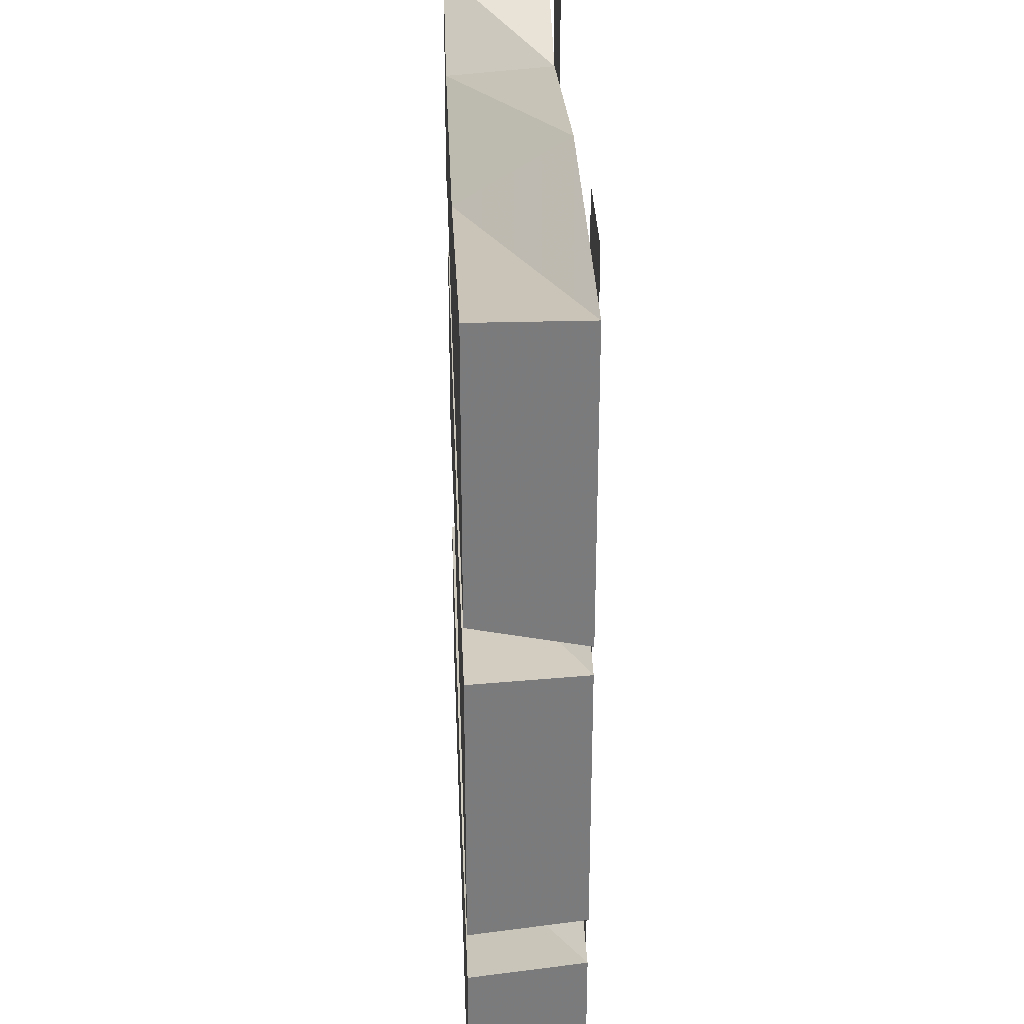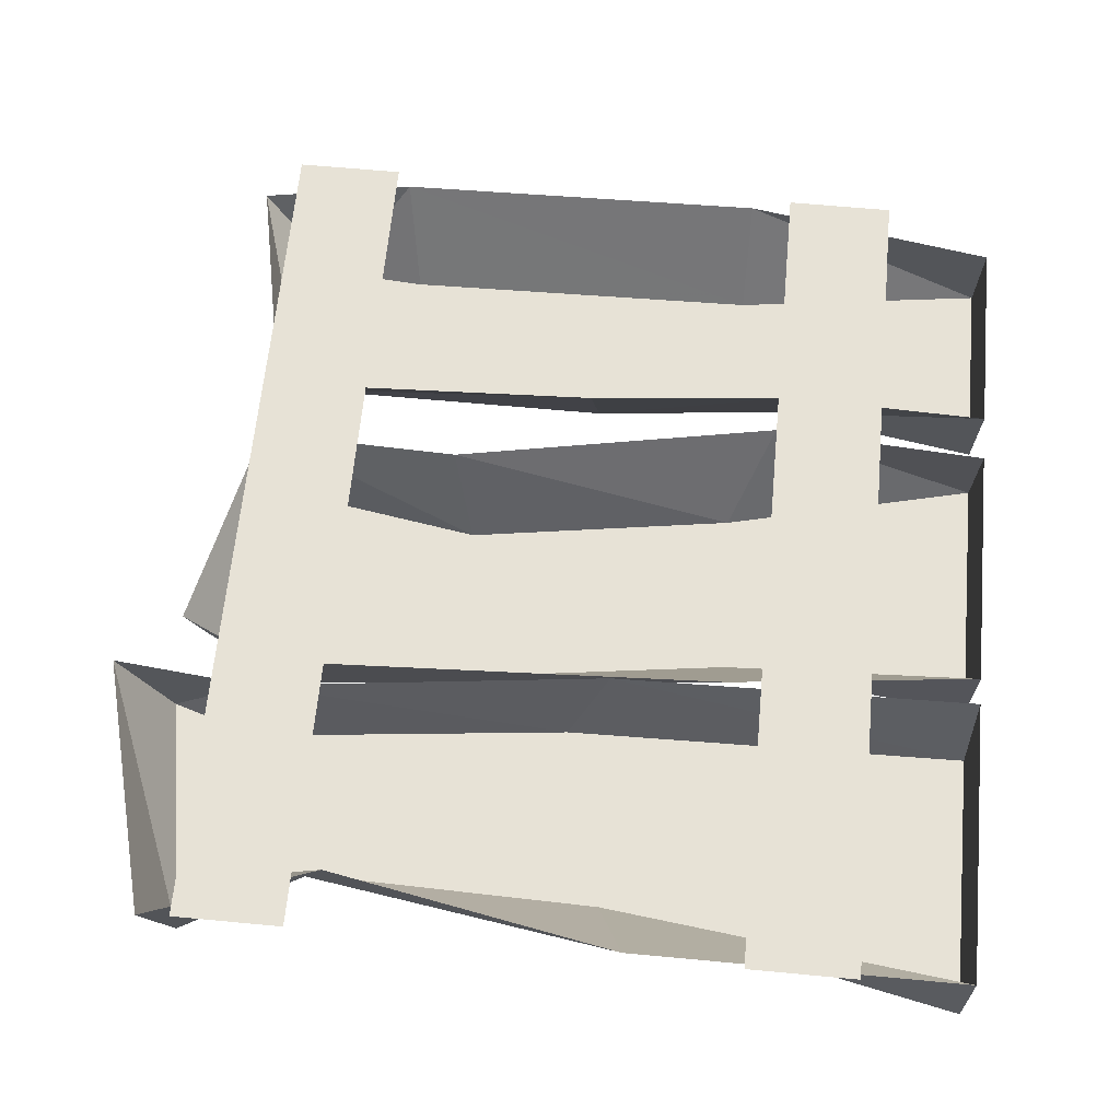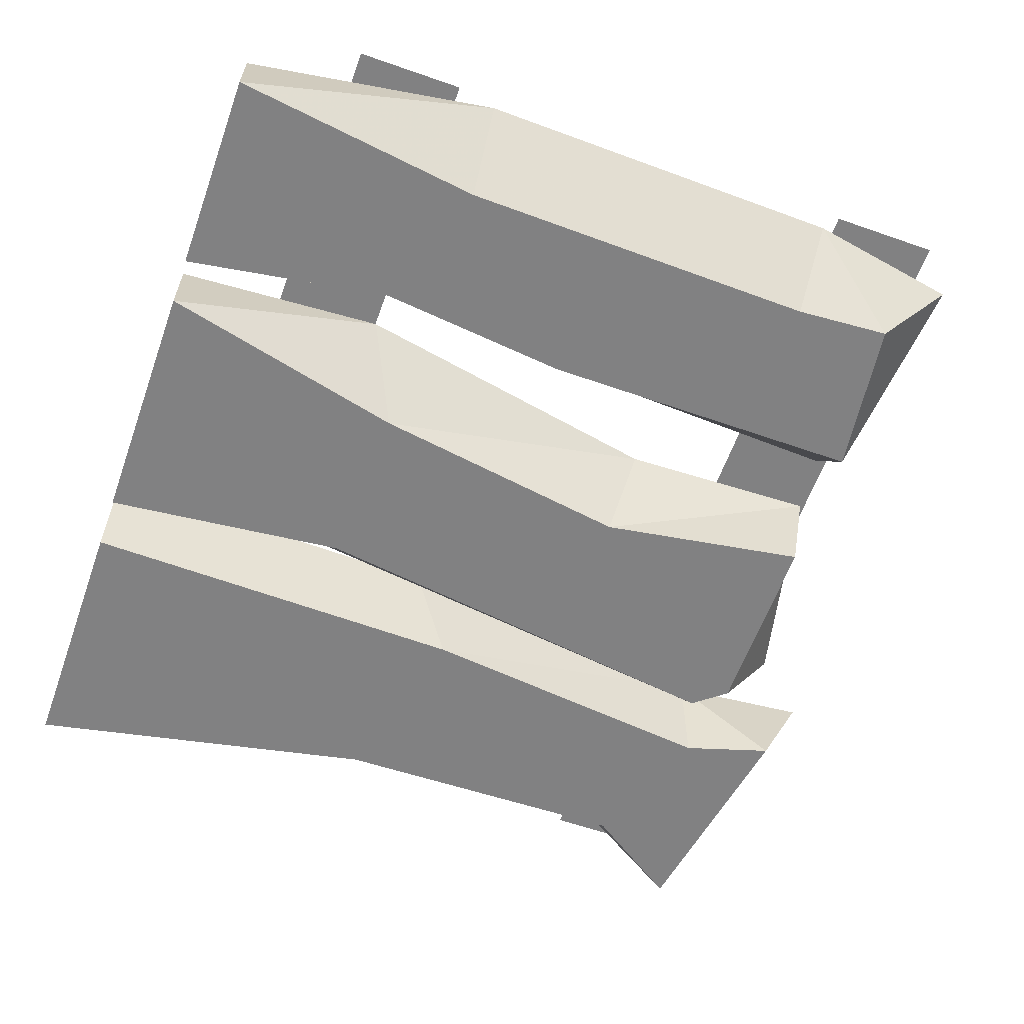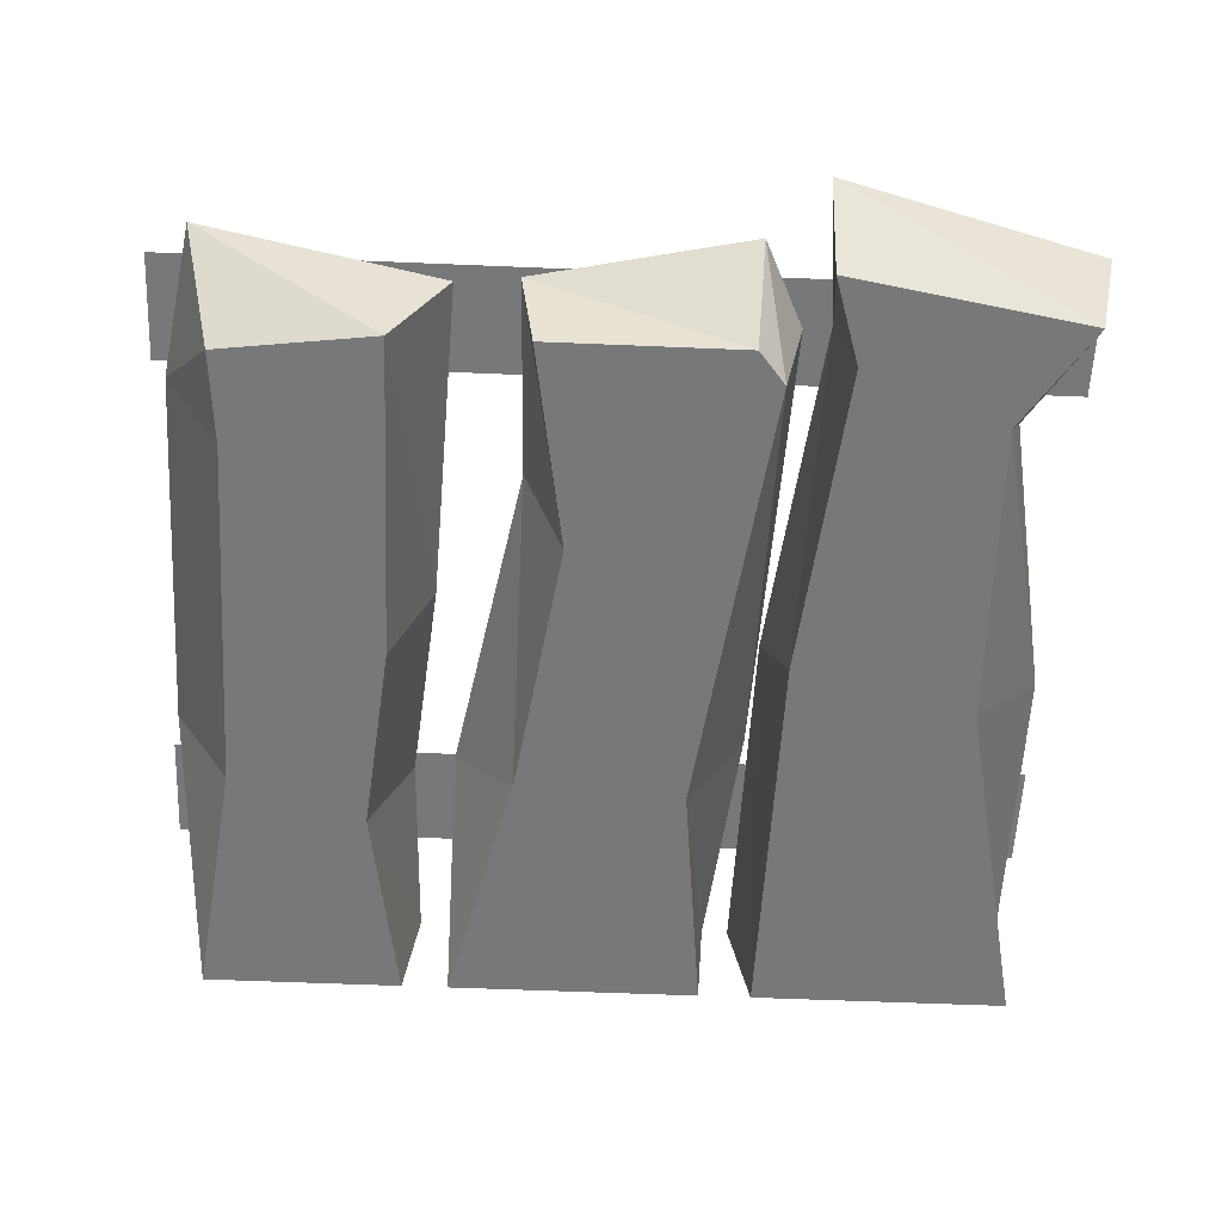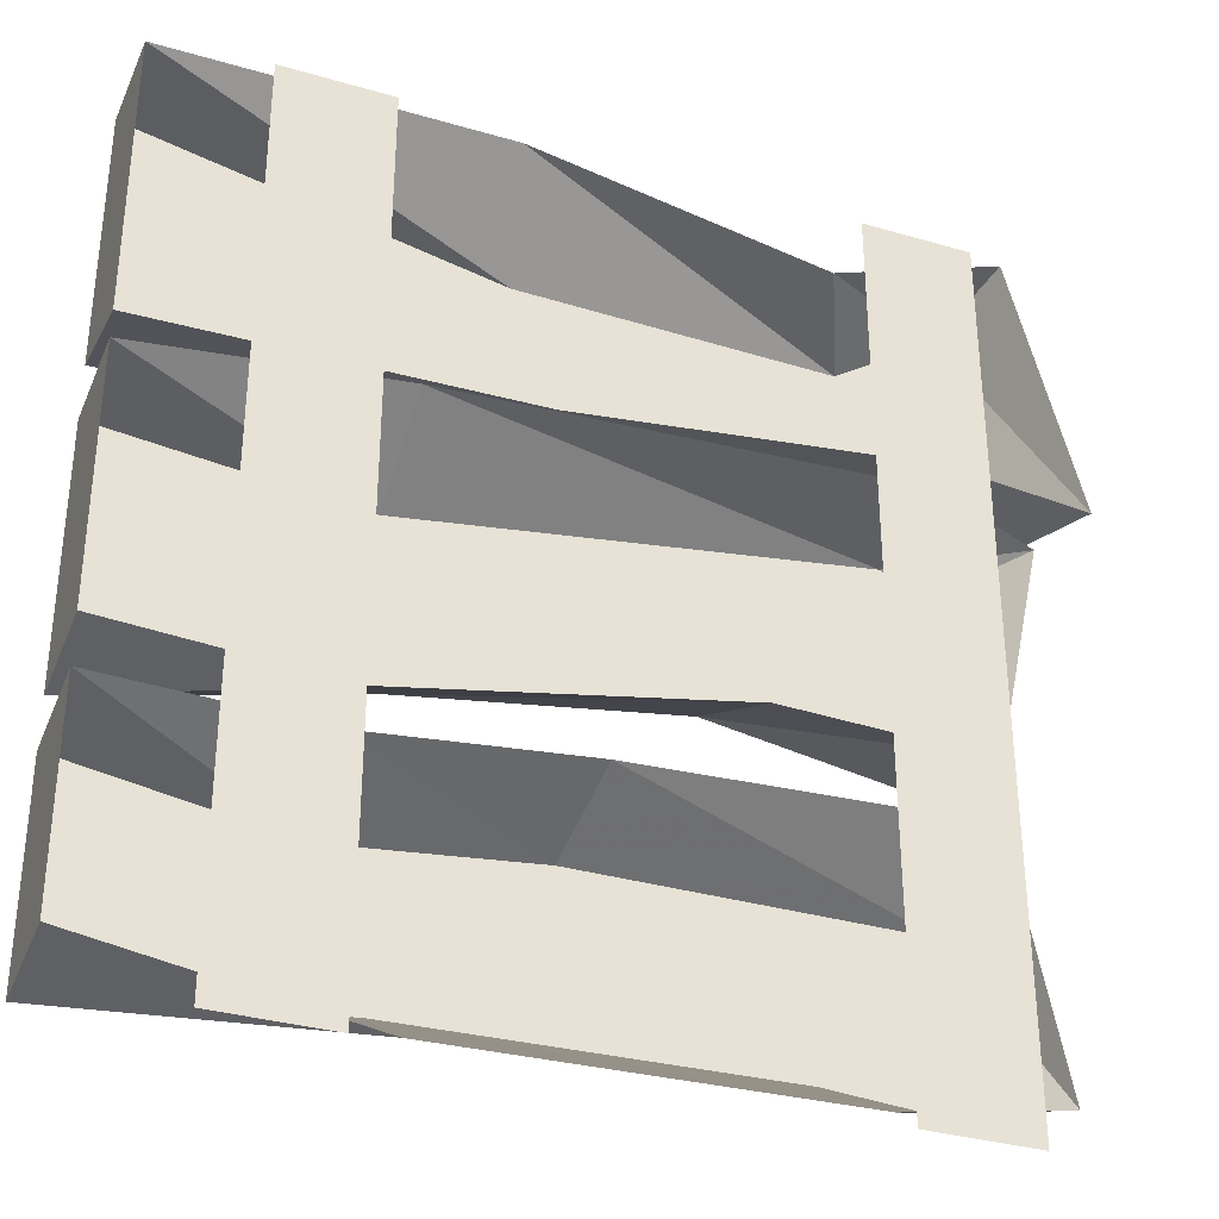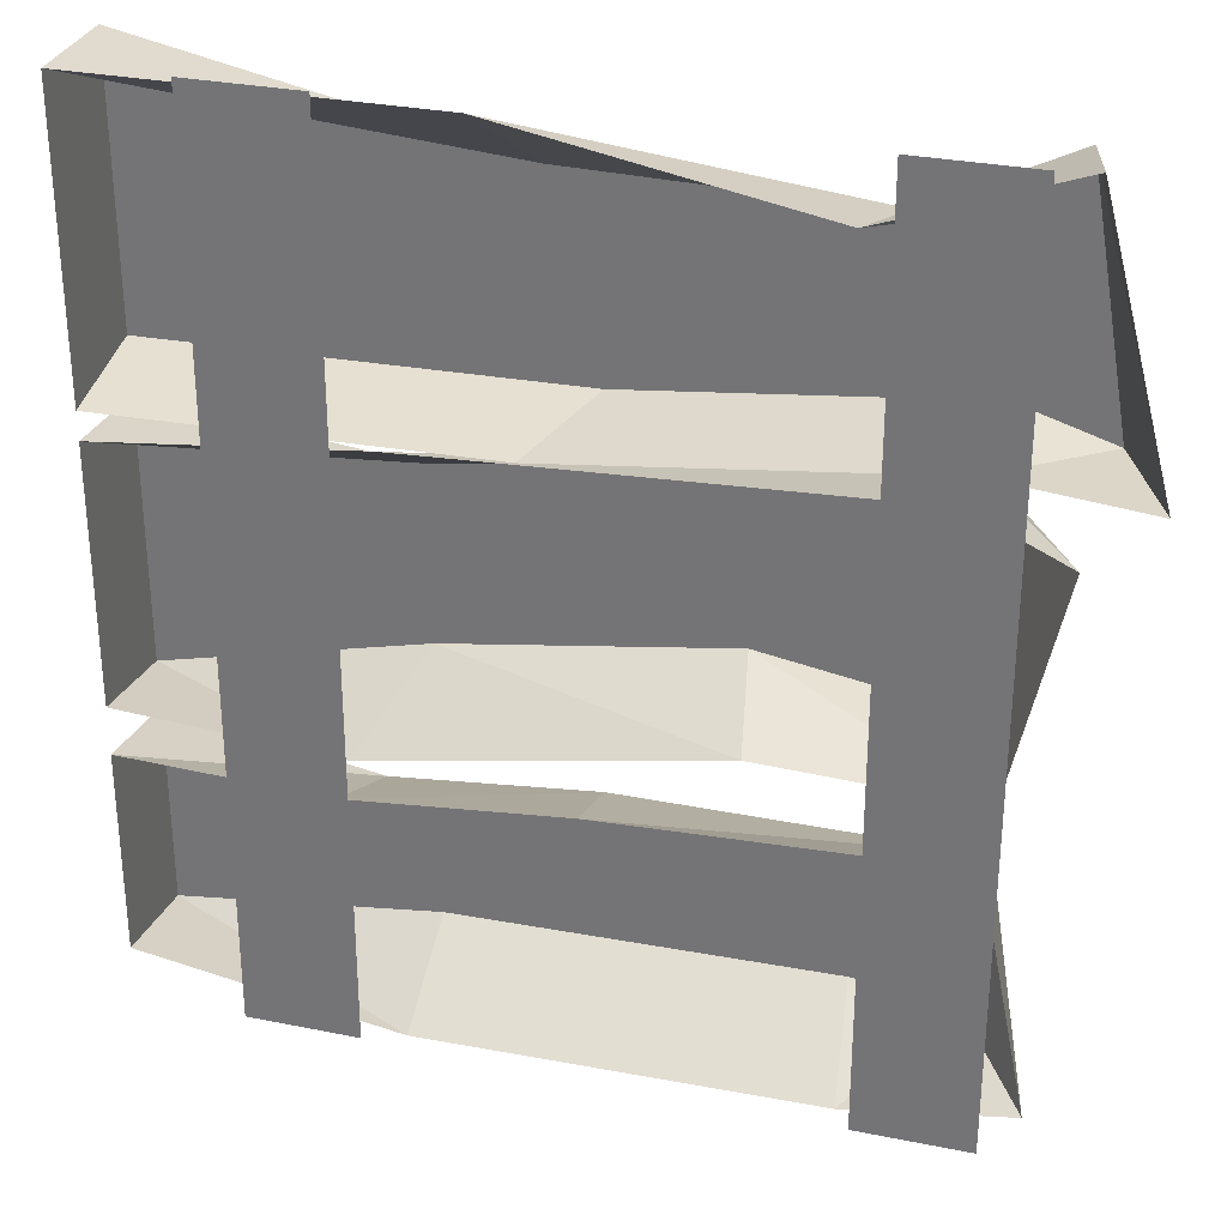
<metadata>
{"format":"obj","ext":"obj","renderer":"f3d","projection":"perspective","resolution":1024,"background":"white","views":[{"elev":31.8,"azim":87.8,"up":"+Z"},{"elev":63.7,"azim":5.4,"up":"+Y"},{"elev":-60.4,"azim":160.3,"up":"+Y"},{"elev":-57.6,"azim":-92.5,"up":"+Y"},{"elev":-33.6,"azim":158.3,"up":"+Z"},{"elev":30.4,"azim":-163.7,"up":"+Z"}]}
</metadata>
<code>
o ground_decor/801
v -32 16 64
v -48 16 64
v -48 16 -64
v -32 16 -64
v 48 16 64
v 32 16 64
v 32 16 -64
v 48 16 -64
v -53 15 -58
v -42 0 -54
v -45 0 -31
v -46 15 -23
v 3 15 -25
v 4 0 -31
v 34 15 -28
v 33 0 -34
v 64 15 -27
v 64 0 -29
v 64 0 -59
v 64 15 -57
v 26 15 -63
v 26 0 -54
v -30 15 -62
v -28 0 -53
v -45 0 17
v -54 15 18
v -47 15 -14
v -45 0 -12
v -40 0 21
v -41 15 24
v 27 15 21
v 27 0 12
v 64 15 17
v 64 0 16
v 64 0 -22
v 64 15 -20
v 32 15 -22
v 26 0 -13
v -17 15 -13
v -14 0 -7
v -63 15 26
v -56 0 26
v -50 0 61
v -53 15 64
v -28 15 55
v -35 0 51
v 15 15 63
v 11 0 52
v 64 15 63
v 64 0 63
v 64 0 24
v 64 15 21
v 10 15 22
v 4 0 25
v -42 15 28
v -43 0 30
f 1 2 3
f 1 3 4
f 5 6 7
f 5 7 8
f 9 10 11
f 9 11 12
f 12 11 13
f 13 11 14
f 13 14 15
f 15 14 16
f 15 16 17
f 17 16 18
f 17 18 19
f 17 19 20
f 20 19 21
f 21 19 22
f 21 22 23
f 23 22 24
f 23 24 10
f 23 10 9
f 25 26 27
f 25 27 28
f 25 28 29
f 25 29 26
f 26 29 30
f 30 29 31
f 31 29 32
f 31 32 33
f 33 32 34
f 33 34 35
f 33 35 36
f 36 35 37
f 37 35 38
f 37 38 39
f 39 38 40
f 39 40 27
f 27 40 28
f 28 40 29
f 29 40 32
f 32 40 38
f 32 38 34
f 34 38 35
f 41 42 43
f 41 43 44
f 44 43 45
f 45 43 46
f 45 46 47
f 47 46 48
f 47 48 49
f 49 48 50
f 49 50 51
f 49 51 52
f 52 51 53
f 53 51 54
f 53 54 55
f 55 54 56
f 55 56 42
f 55 42 41
f 42 56 46
f 42 46 43
f 56 54 48
f 56 48 46
f 54 51 50
f 54 50 48
f 10 24 14
f 10 14 11
f 24 22 16
f 24 16 14
f 22 19 18
f 22 18 16

</code>
